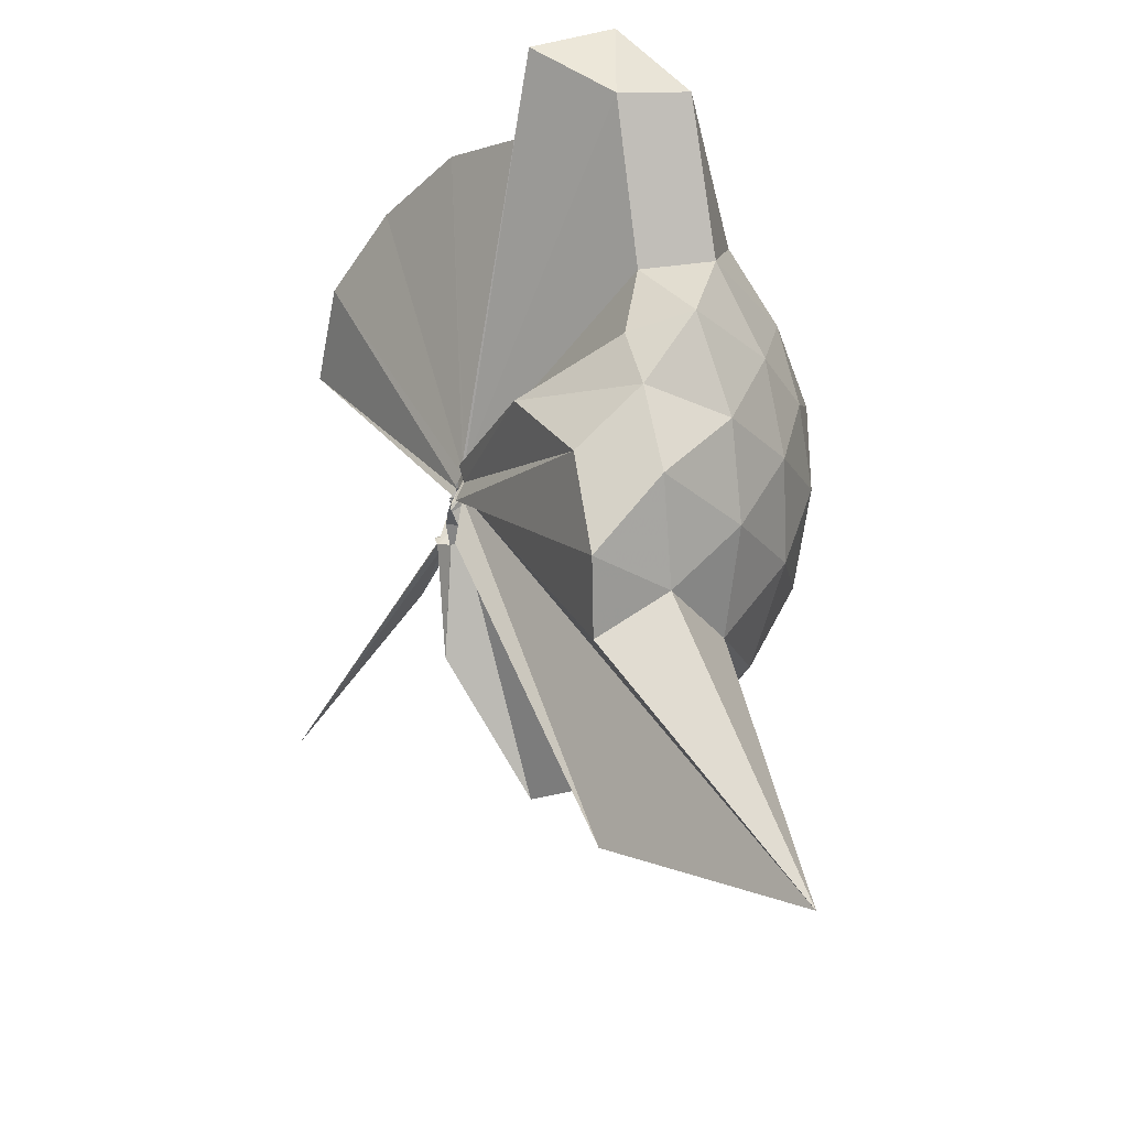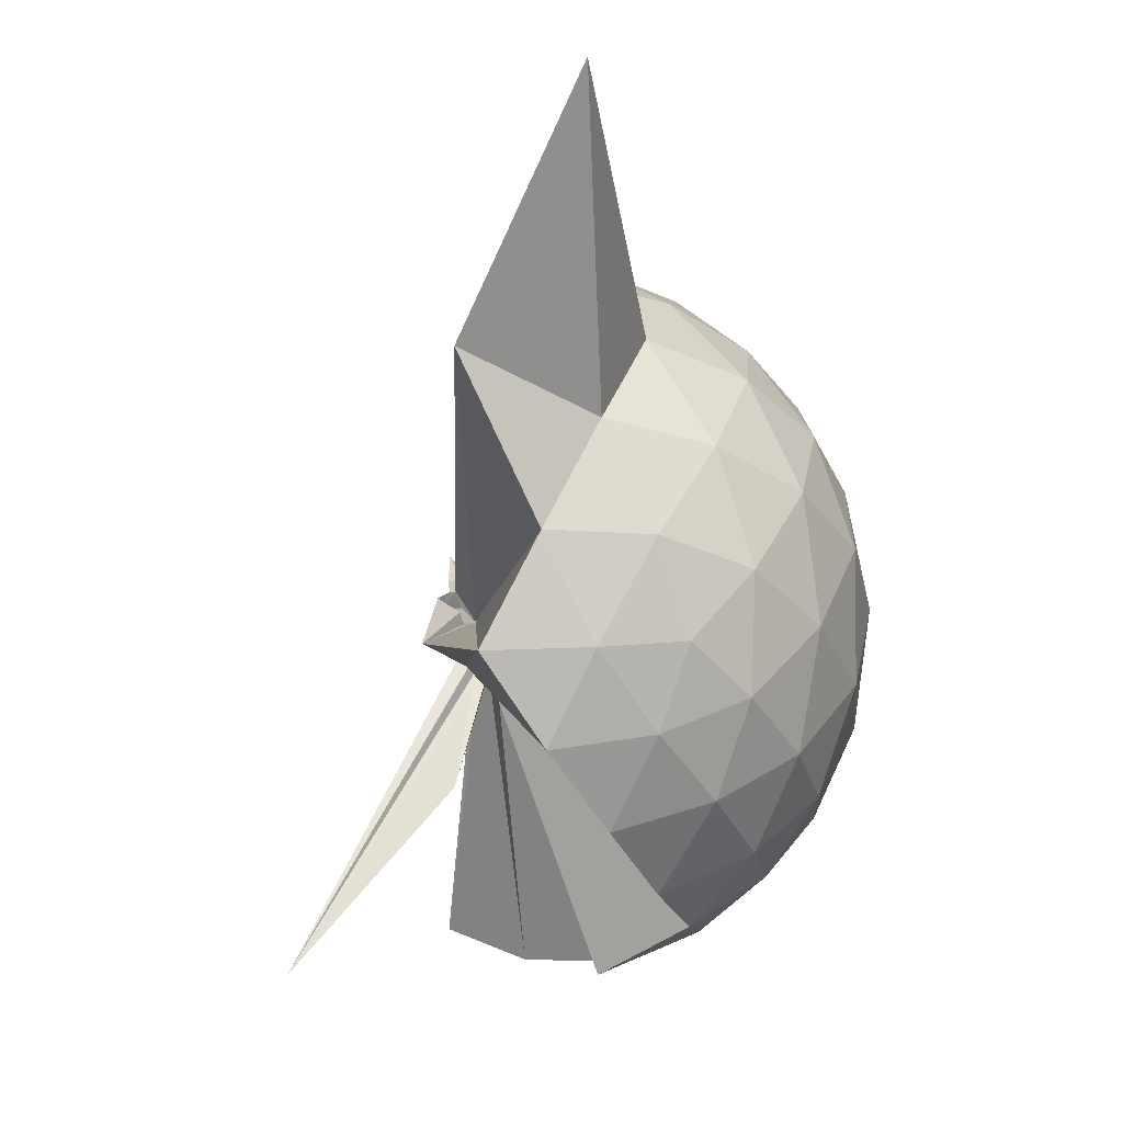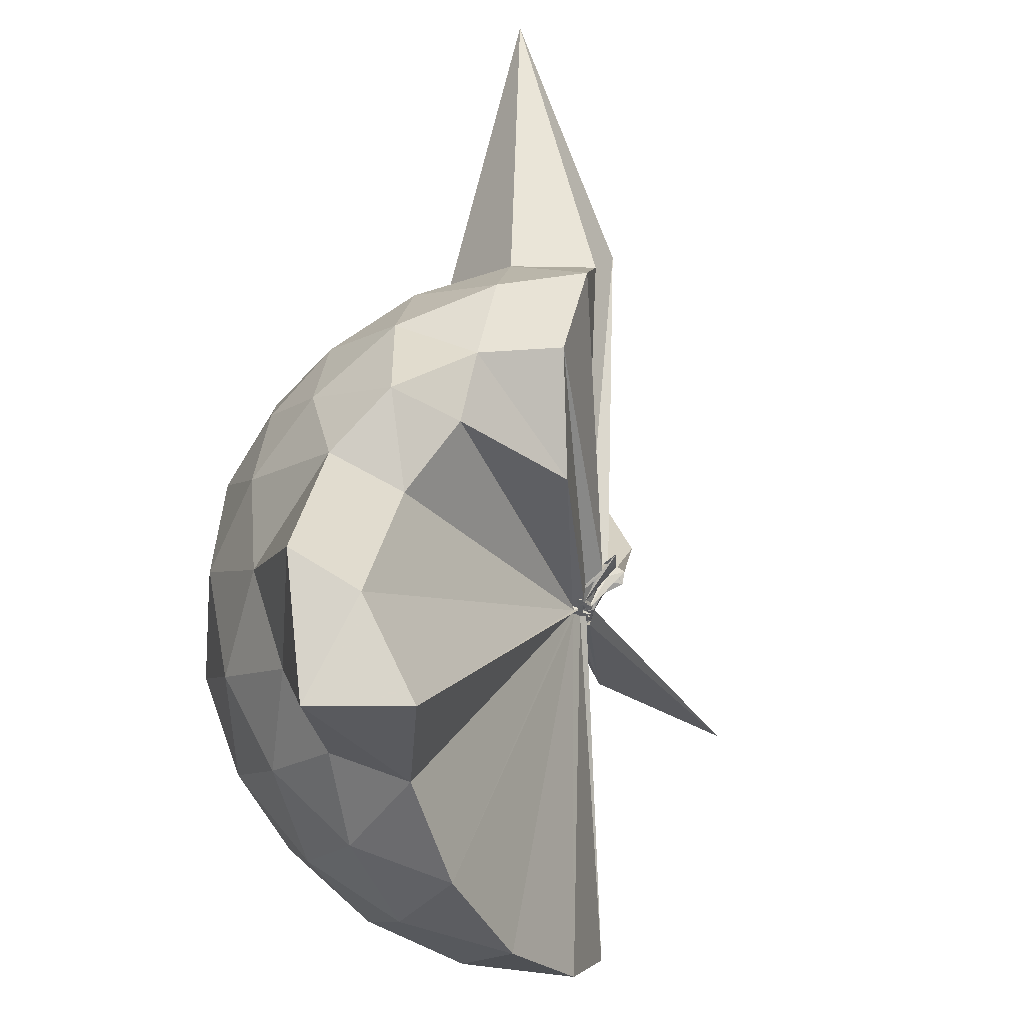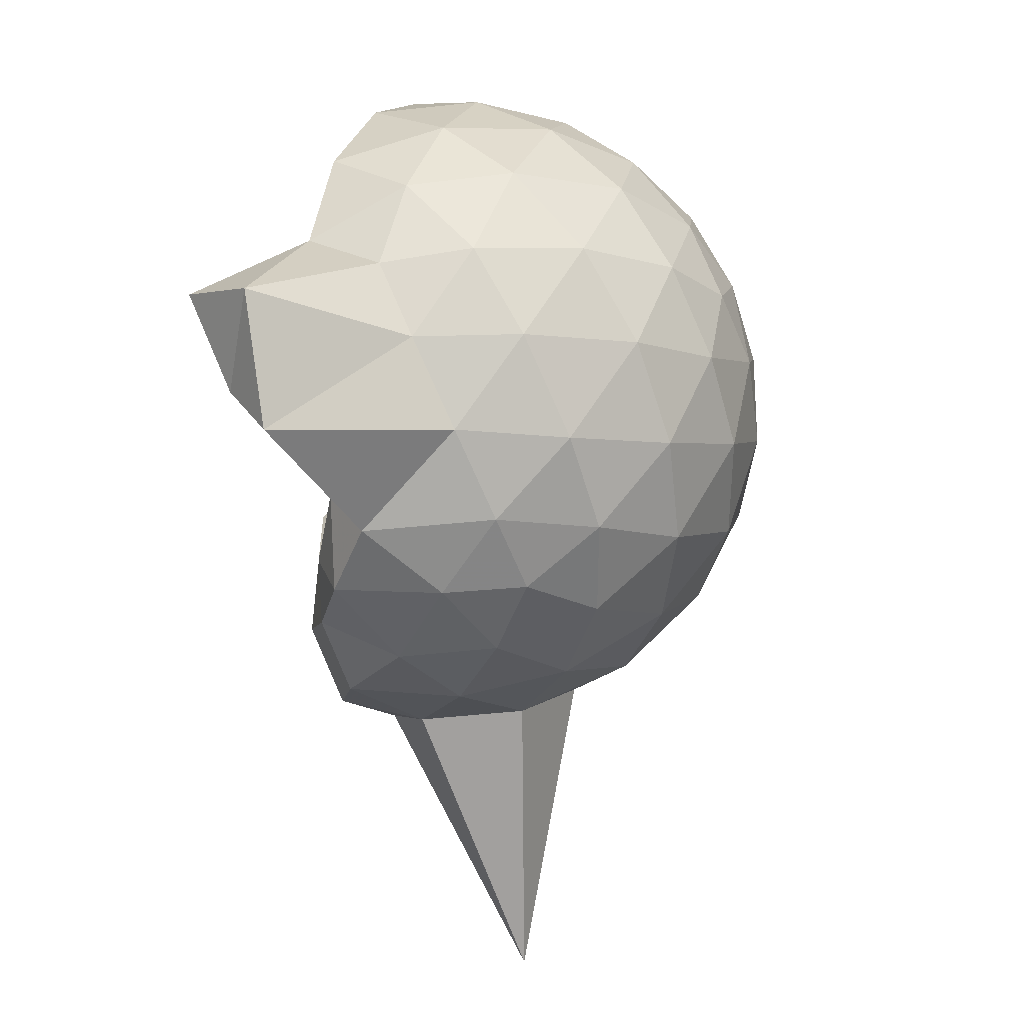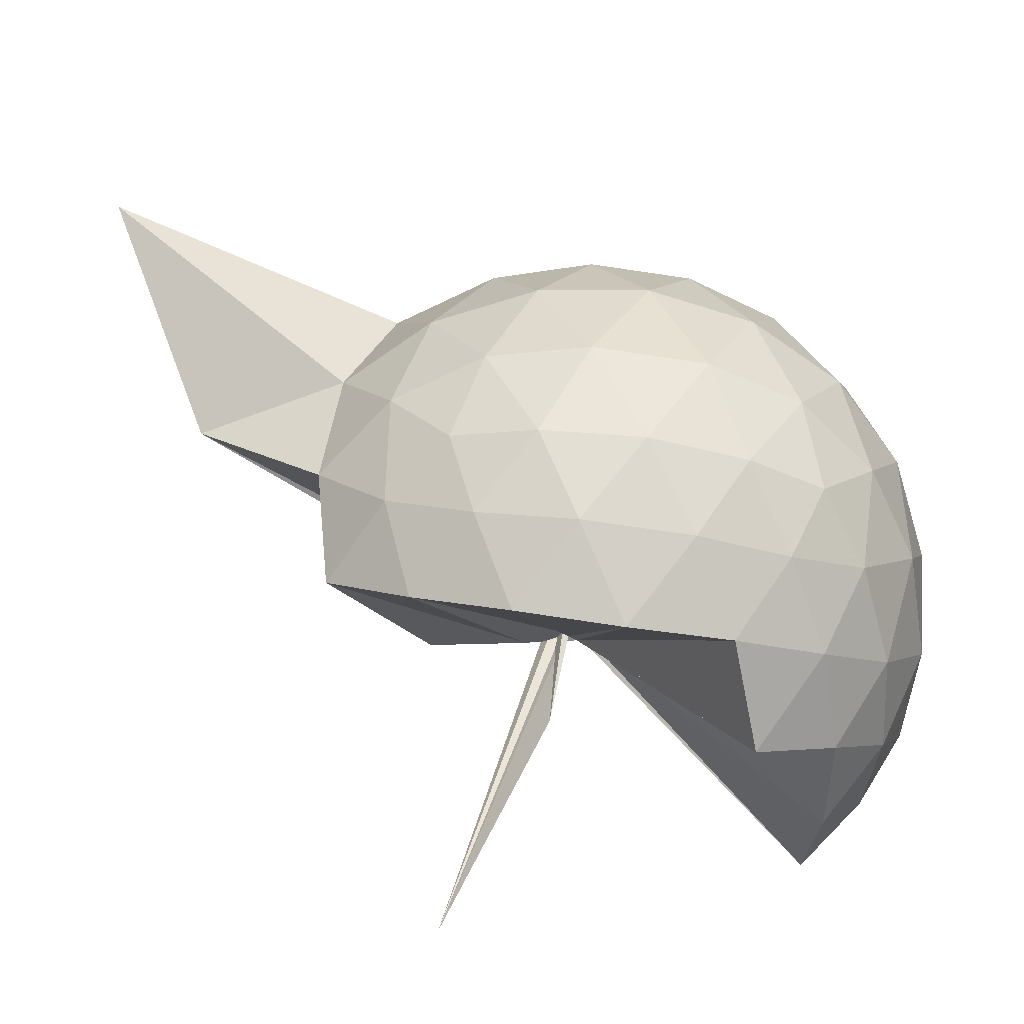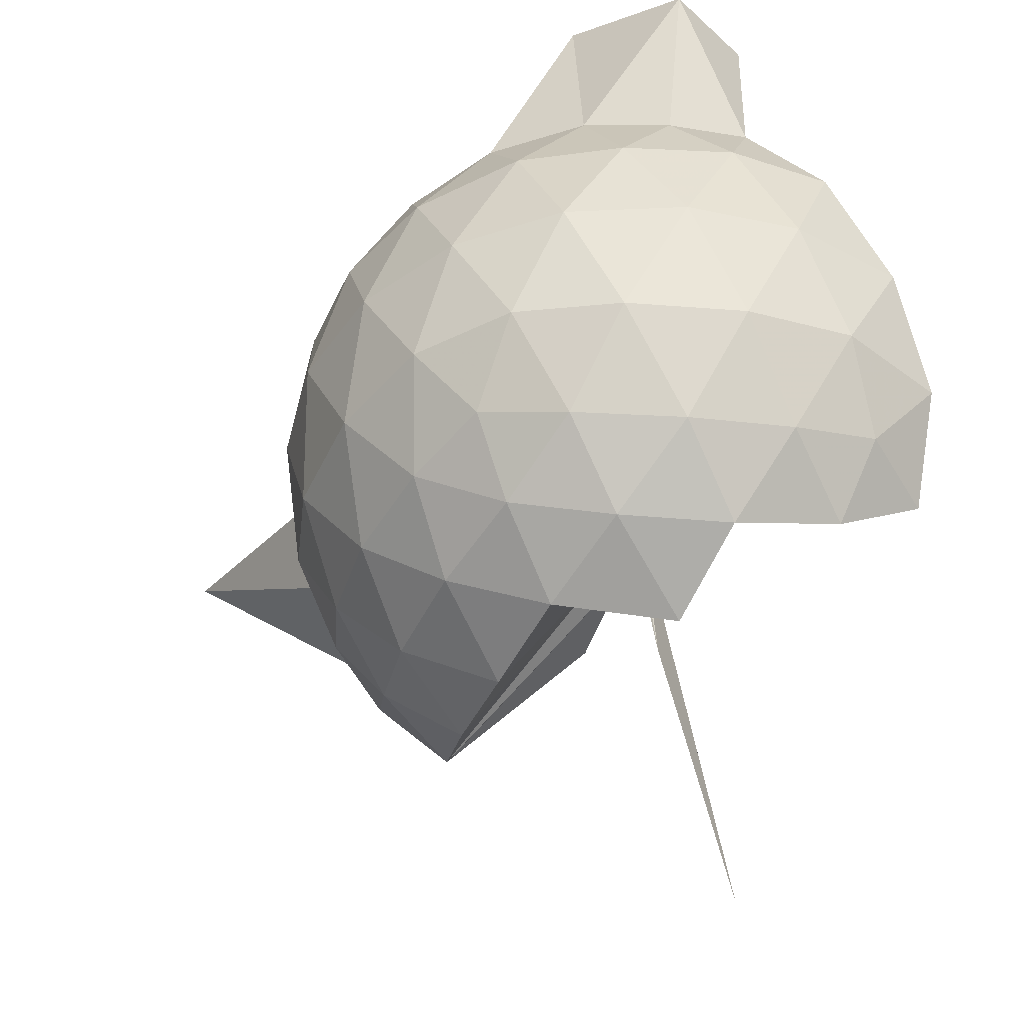
<metadata>
{"format":"obj","ext":"obj","renderer":"f3d","projection":"perspective","resolution":1024,"background":"white","views":[{"elev":-31.0,"azim":-8.9,"up":"+Y"},{"elev":-32.7,"azim":21.6,"up":"+Z"},{"elev":60.8,"azim":-154.9,"up":"+Z"},{"elev":33.8,"azim":45.5,"up":"+Y"},{"elev":-63.3,"azim":81.0,"up":"+Z"},{"elev":-42.5,"azim":156.6,"up":"+Z"}]}
</metadata>
<code>
v -0.003805 -0.2915 0.9289
v -0.01801 -0.3269 0.6935
v 0.8914 -0.2613 1.375
v 0.8241 -0.03492 1.431
v 0.6849 0.211 1.455
v 0.4925 0.4203 1.432
v 0.2964 0.5558 1.373
v 0.0612 0.561 1.432
v -0.009808 -0.2766 0.9206
v -0.02279 -0.2865 0.9186
v -0.01338 -0.3016 0.9138
v -0.02345 -0.3129 0.9125
v -0.03497 -0.328 0.9036
v -0.009035 -0.3426 0.8971
v -0.01886 -0.4137 0.9328
v -0.06051 -0.4555 0.9404
v -0.05941 -0.4597 0.9961
v -0.0227 -0.3284 0.9018
v 0.2927 -1.078 1.378
v 0.4932 -0.9443 1.436
v 0.6871 -0.7328 1.453
v 0.8237 -0.4877 1.43
v 0.9715 -0.1169 1.163
v 0.8768 0.1548 1.191
v 0.69 0.4126 1.191
v 0.4599 0.5866 1.162
v 0.1836 0.6868 1.164
v -0.1032 0.6763 1.191
v -0.0148 -0.2791 0.9107
v -0.008986 -0.2963 0.9063
v -0.02652 -0.316 0.8998
v -0.008475 -0.3214 0.8993
v -0.01651 -0.3288 0.8973
v -0.01937 -0.3479 0.8868
v -0.02349 -0.4606 0.9086
v -0.02317 -0.4639 0.9055
v -0.05989 -0.4664 0.9093
v -0.02102 -0.3306 0.8918
v 0.8617 -1.795 1.349
v 0.6891 -0.9362 1.191
v 0.8746 -0.6773 1.189
v 0.9709 -0.4063 1.163
v 0.9768 0.04473 0.8781
v 0.8367 0.3214 0.8778
v 0.6167 0.5404 0.8777
v 0.3309 0.6815 0.8788
v 0.03418 0.7295 0.8785
v -0.2735 0.6813 0.8768
v -0.004434 -0.2914 0.8892
v -0.02726 -0.316 0.8603
v -0.01247 -0.3258 0.8571
v -0.02792 -0.3368 0.8548
v -0.03743 -0.3491 0.8506
v -0.03264 -0.3606 0.8448
v -0.02593 -0.4972 0.8514
v -0.04065 -0.4993 0.8513
v -0.04118 -0.4574 0.8535
v 0.3869 -1.451 0.8895
v 0.6148 -1.067 0.877
v 0.8356 -0.8466 0.8789
v 0.9767 -0.569 0.8775
v 1.025 -0.2621 0.8778
v 0.8773 0.1734 0.5929
v 0.707 0.4086 0.5915
v 0.4706 0.5734 0.5647
v 0.1733 0.67 0.5654
v -0.1203 0.6772 0.5925
v -0.4116 0.5813 0.5914
v -0.02122 -0.3079 0.8534
v -0.04453 -0.333 0.8418
v -0.02666 -0.3316 0.847
v -0.03898 -0.3465 0.8412
v -0.03713 -0.3603 0.8295
v -0.02632 -0.4494 0.8274
v -0.08386 -0.466 0.8253
v -0.07603 -0.4968 0.8422
v -0.03362 -0.339 0.8496
v 0.4687 -1.098 0.5648
v 0.7081 -0.9324 0.5928
v 0.8781 -0.698 0.5916
v 0.9616 -0.4218 0.5642
v 0.9618 -0.1028 0.5642
v 0.7292 0.2435 0.38
v 0.5408 0.3881 0.3227
v 0.2765 0.5085 0.2991
v 0.002623 0.5627 0.3224
v -0.2351 0.5555 0.3793
v -0.4313 0.4206 0.3244
v -0.0347 -0.322 0.8385
v -0.01618 -0.3412 0.8267
v -0.02931 -0.3463 0.8266
v -0.01665 -0.3664 0.7758
v -0.003032 -0.4081 0.8005
v -0.03766 -0.421 0.7951
v -0.03388 -0.4442 0.8183
v -0.0151 -0.7172 0.5629
v 0.2818 -1.036 0.3006
v 0.5398 -0.9133 0.3224
v 0.7284 -0.7688 0.3786
v 0.8083 -0.5444 0.322
v 0.8419 -0.2627 0.2988
v 0.8082 0.0197 0.3229
v 0.7466 -0.2578 1.571
v 0.5826 -0.05316 1.72
v 0.4774 0.3363 1.955
v 0.2891 0.6478 1.843
v 0.04155 0.5359 1.849
v -0.02079 -0.2863 0.9262
v -0.008595 -0.2971 0.923
v -0.01805 -0.308 0.9227
v -0.02743 -0.3216 0.9184
v -0.02935 -0.41 0.9485
v -0.04408 -0.4097 0.9539
v -0.03847 -0.4159 0.9617
v 0.259 -0.9335 1.562
v 0.4329 -0.7275 1.669
v 0.6291 -0.5139 1.639
v 0.5105 -0.2658 1.772
v 0.3762 -0.05984 1.659
v 0.277 0.3475 1.909
v -0.0127 -0.2825 0.9299
v -0.001464 -0.2914 0.9287
v -0.01265 -0.2973 0.9676
v -0.0172 -0.341 0.9582
v -0.01504 -0.3524 0.965
v 0.202 -0.6513 1.621
v 0.3734 -0.4842 1.717
v 0.3324 -0.2973 1.682
v -0.01497 -0.281 0.9289
v -0.02219 -0.2927 0.9296
v -0.03201 -0.3011 0.9752
v 0.06545 -0.3838 1.442
v 0.611 0.1592 0.1867
v 0.3723 0.291 0.1222
v 0.09364 0.3819 0.1195
v -0.1911 0.4176 0.1874
v -0.02161 -0.3089 0.8388
v -0.04312 -0.3312 0.8243
v -0.004122 -0.3523 0.7622
v -0.001735 -0.3632 0.7566
v -0.03376 -0.3836 0.7667
v -0.03102 -0.3997 0.7833
v -0.0124 -0.4457 0.6453
v 0.3705 -0.8171 0.123
v 0.6117 -0.6838 0.1863
v 0.6647 -0.4161 0.1235
v 0.6652 -0.1089 0.1236
v 0.4351 0.02923 0.01438
v 0.1349 0.1418 -0.02673
v 0.003421 -0.2757 0.7164
v -0.01278 -0.3123 0.7149
v -0.004681 -0.3361 0.7333
v -0.3993 -0.6195 -0.2546
v -0.03368 -0.3565 0.7192
v 0.01093 -0.3393 0.6972
v 0.4332 -0.5549 0.01347
v 0.4523 -0.2621 -0.02612
v -0.008642 -0.2951 0.6955
v 0.00693 -0.3041 0.7023
v 0.0006198 -0.3312 0.6931
v -0.06982 -0.3686 0.3302
v 0.001654 -0.3208 0.6942
f 3 23 4
f 4 23 24
f 4 24 5
f 5 24 25
f 5 25 6
f 6 25 26
f 6 26 7
f 7 26 27
f 7 27 8
f 8 27 28
f 8 28 9
f 9 28 29
f 9 29 10
f 10 29 30
f 10 30 11
f 11 30 31
f 11 31 12
f 12 31 32
f 12 32 13
f 13 32 33
f 13 33 14
f 14 33 34
f 14 34 15
f 15 34 35
f 15 35 16
f 16 35 36
f 16 36 17
f 17 36 37
f 17 37 18
f 18 37 38
f 18 38 19
f 19 38 39
f 19 39 20
f 20 39 40
f 20 40 21
f 21 40 41
f 21 41 22
f 22 41 42
f 22 42 3
f 3 42 23
f 23 43 24
f 24 43 44
f 24 44 25
f 25 44 45
f 25 45 26
f 26 45 46
f 26 46 27
f 27 46 47
f 27 47 28
f 28 47 48
f 28 48 29
f 29 48 49
f 29 49 30
f 30 49 50
f 30 50 31
f 31 50 51
f 31 51 32
f 32 51 52
f 32 52 33
f 33 52 53
f 33 53 34
f 34 53 54
f 34 54 35
f 35 54 55
f 35 55 36
f 36 55 56
f 36 56 37
f 37 56 57
f 37 57 38
f 38 57 58
f 38 58 39
f 39 58 59
f 39 59 40
f 40 59 60
f 40 60 41
f 41 60 61
f 41 61 42
f 42 61 62
f 42 62 23
f 23 62 43
f 43 63 44
f 44 63 64
f 44 64 45
f 45 64 65
f 45 65 46
f 46 65 66
f 46 66 47
f 47 66 67
f 47 67 48
f 48 67 68
f 48 68 49
f 49 68 69
f 49 69 50
f 50 69 70
f 50 70 51
f 51 70 71
f 51 71 52
f 52 71 72
f 52 72 53
f 53 72 73
f 53 73 54
f 54 73 74
f 54 74 55
f 55 74 75
f 55 75 56
f 56 75 76
f 56 76 57
f 57 76 77
f 57 77 58
f 58 77 78
f 58 78 59
f 59 78 79
f 59 79 60
f 60 79 80
f 60 80 61
f 61 80 81
f 61 81 62
f 62 81 82
f 62 82 43
f 43 82 63
f 63 83 64
f 64 83 84
f 64 84 65
f 65 84 85
f 65 85 66
f 66 85 86
f 66 86 67
f 67 86 87
f 67 87 68
f 68 87 88
f 68 88 69
f 69 88 89
f 69 89 70
f 70 89 90
f 70 90 71
f 71 90 91
f 71 91 72
f 72 91 92
f 72 92 73
f 73 92 93
f 73 93 74
f 74 93 94
f 74 94 75
f 75 94 95
f 75 95 76
f 76 95 96
f 76 96 77
f 77 96 97
f 77 97 78
f 78 97 98
f 78 98 79
f 79 98 99
f 79 99 80
f 80 99 100
f 80 100 81
f 81 100 101
f 81 101 82
f 82 101 102
f 82 102 63
f 63 102 83
f 103 104 118
f 104 119 118
f 104 105 119
f 105 120 119
f 105 106 120
f 106 107 120
f 107 121 120
f 107 108 121
f 108 122 121
f 108 109 122
f 109 110 122
f 110 123 122
f 110 111 123
f 111 124 123
f 111 112 124
f 112 113 124
f 113 125 124
f 113 114 125
f 114 126 125
f 114 115 126
f 115 116 126
f 116 127 126
f 116 117 127
f 117 118 127
f 117 103 118
f 118 119 128
f 119 129 128
f 119 120 129
f 120 121 129
f 121 130 129
f 121 122 130
f 122 123 130
f 123 131 130
f 123 124 131
f 124 125 131
f 125 132 131
f 125 126 132
f 126 127 132
f 127 128 132
f 127 118 128
f 133 148 134
f 134 148 149
f 134 149 135
f 135 149 150
f 135 150 136
f 136 150 137
f 137 150 151
f 137 151 138
f 138 151 152
f 138 152 139
f 139 152 140
f 140 152 153
f 140 153 141
f 141 153 154
f 141 154 142
f 142 154 143
f 143 154 155
f 143 155 144
f 144 155 156
f 144 156 145
f 145 156 146
f 146 156 157
f 146 157 147
f 147 157 148
f 147 148 133
f 148 158 149
f 149 158 159
f 149 159 150
f 150 159 151
f 151 159 160
f 151 160 152
f 152 160 153
f 153 160 161
f 153 161 154
f 154 161 155
f 155 161 162
f 155 162 156
f 156 162 157
f 157 162 158
f 157 158 148
f 3 4 103
f 103 4 104
f 4 5 104
f 104 5 105
f 5 6 105
f 105 6 106
f 6 7 106
f 7 8 106
f 106 8 107
f 8 9 107
f 107 9 108
f 9 10 108
f 108 10 109
f 10 11 109
f 11 12 109
f 109 12 110
f 12 13 110
f 110 13 111
f 13 14 111
f 111 14 112
f 14 15 112
f 15 16 112
f 112 16 113
f 16 17 113
f 113 17 114
f 17 18 114
f 114 18 115
f 18 19 115
f 19 20 115
f 115 20 116
f 20 21 116
f 116 21 117
f 21 22 117
f 117 22 103
f 22 3 103
f 83 133 84
f 84 133 134
f 84 134 85
f 85 134 135
f 85 135 86
f 86 135 136
f 86 136 87
f 87 136 88
f 88 136 137
f 88 137 89
f 89 137 138
f 89 138 90
f 90 138 139
f 90 139 91
f 91 139 92
f 92 139 140
f 92 140 93
f 93 140 141
f 93 141 94
f 94 141 142
f 94 142 95
f 95 142 96
f 96 142 143
f 96 143 97
f 97 143 144
f 97 144 98
f 98 144 145
f 98 145 99
f 99 145 100
f 100 145 146
f 100 146 101
f 101 146 147
f 101 147 102
f 102 147 133
f 102 133 83
f 128 129 1
f 129 130 1
f 130 131 1
f 131 132 1
f 132 128 1
f 159 158 2
f 160 159 2
f 161 160 2
f 162 161 2
f 158 162 2

</code>
